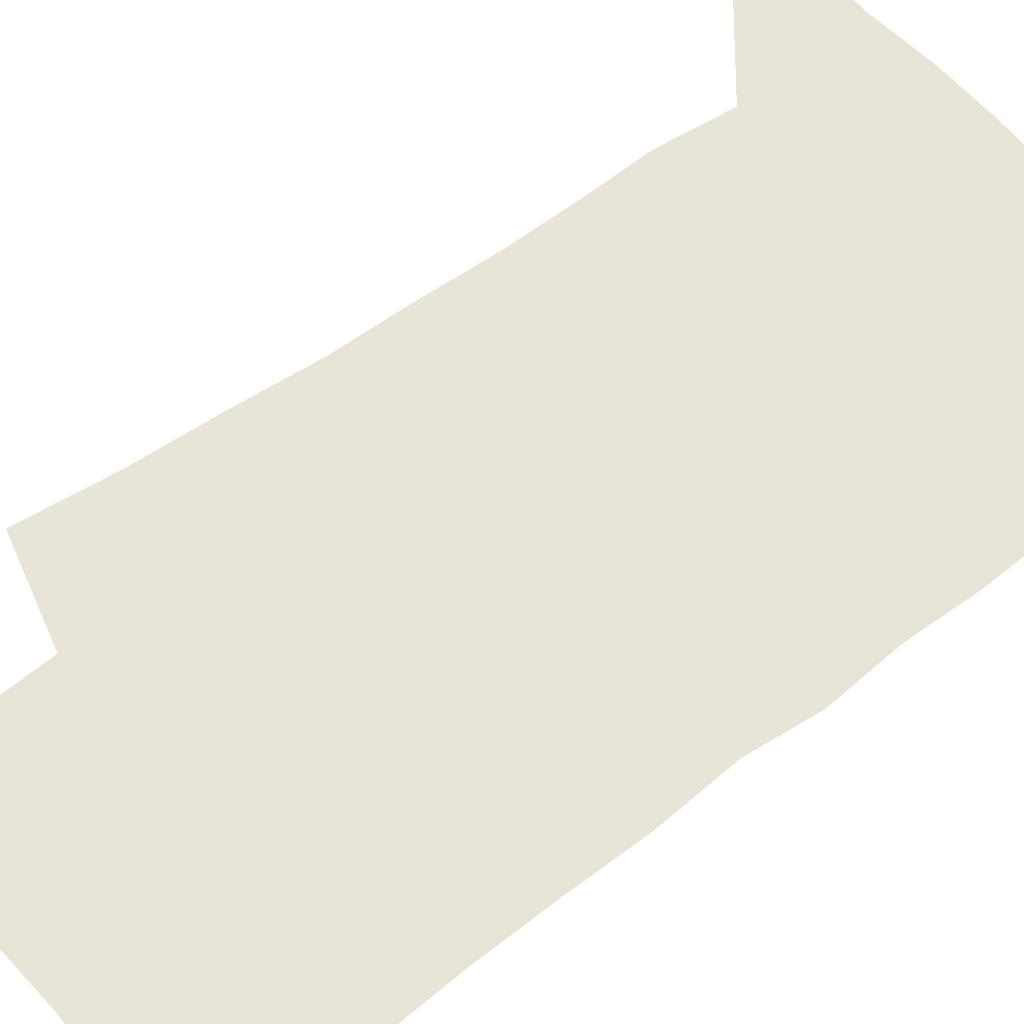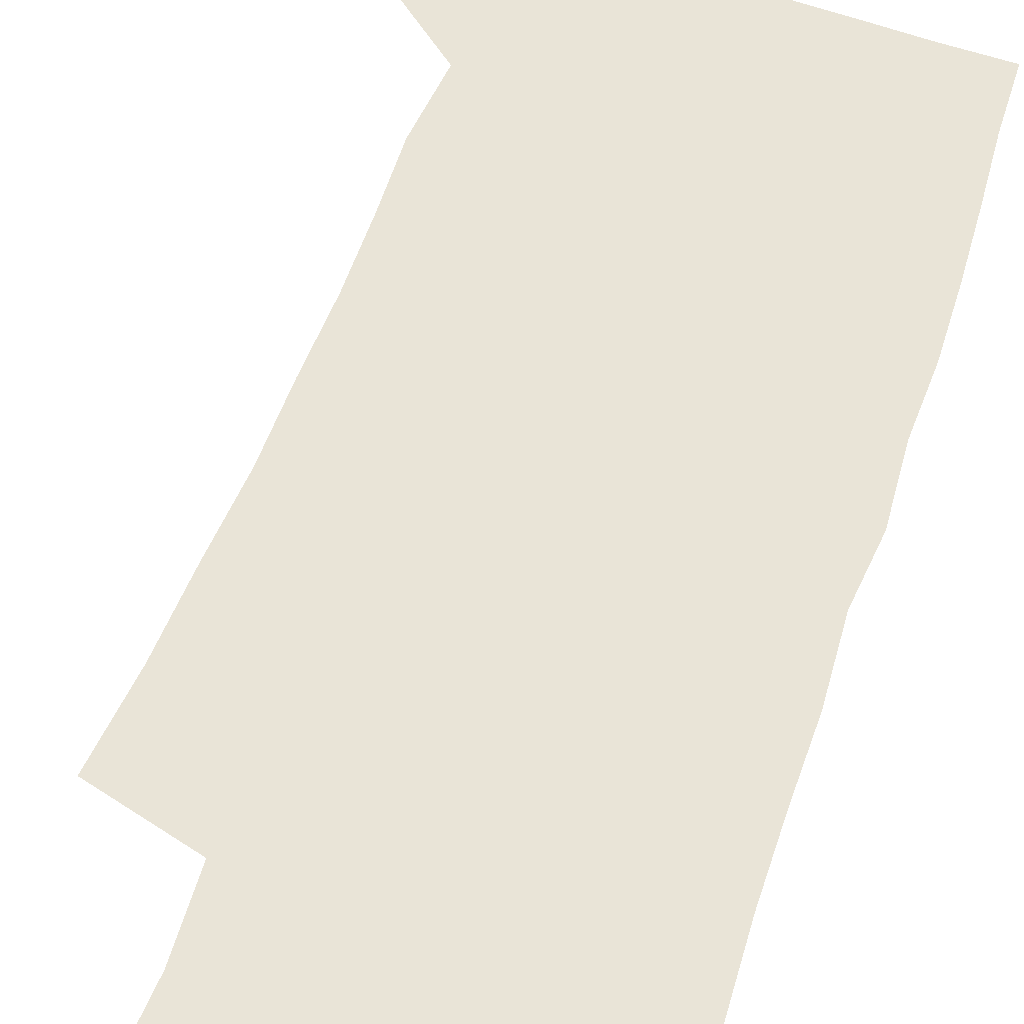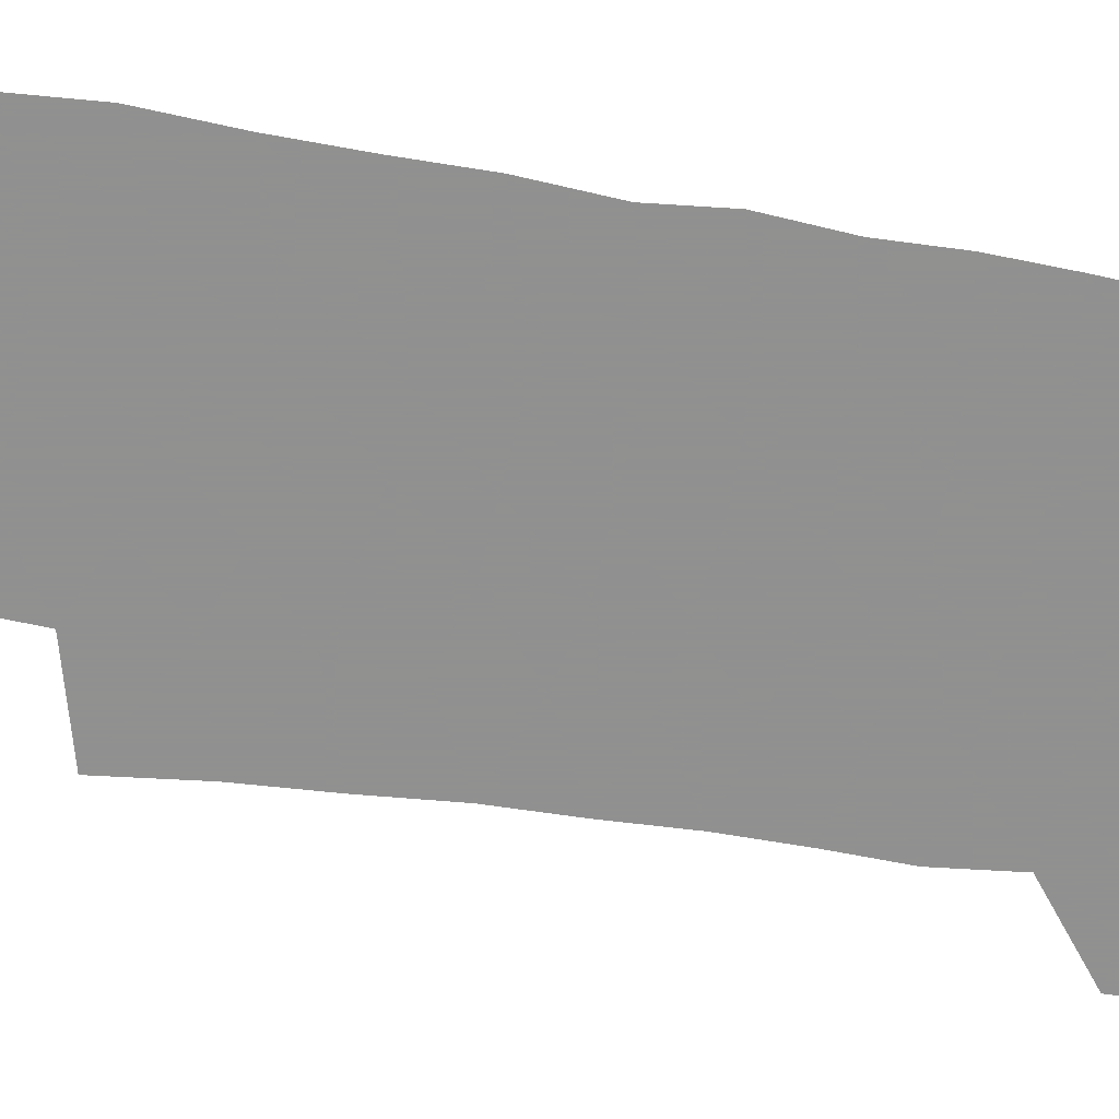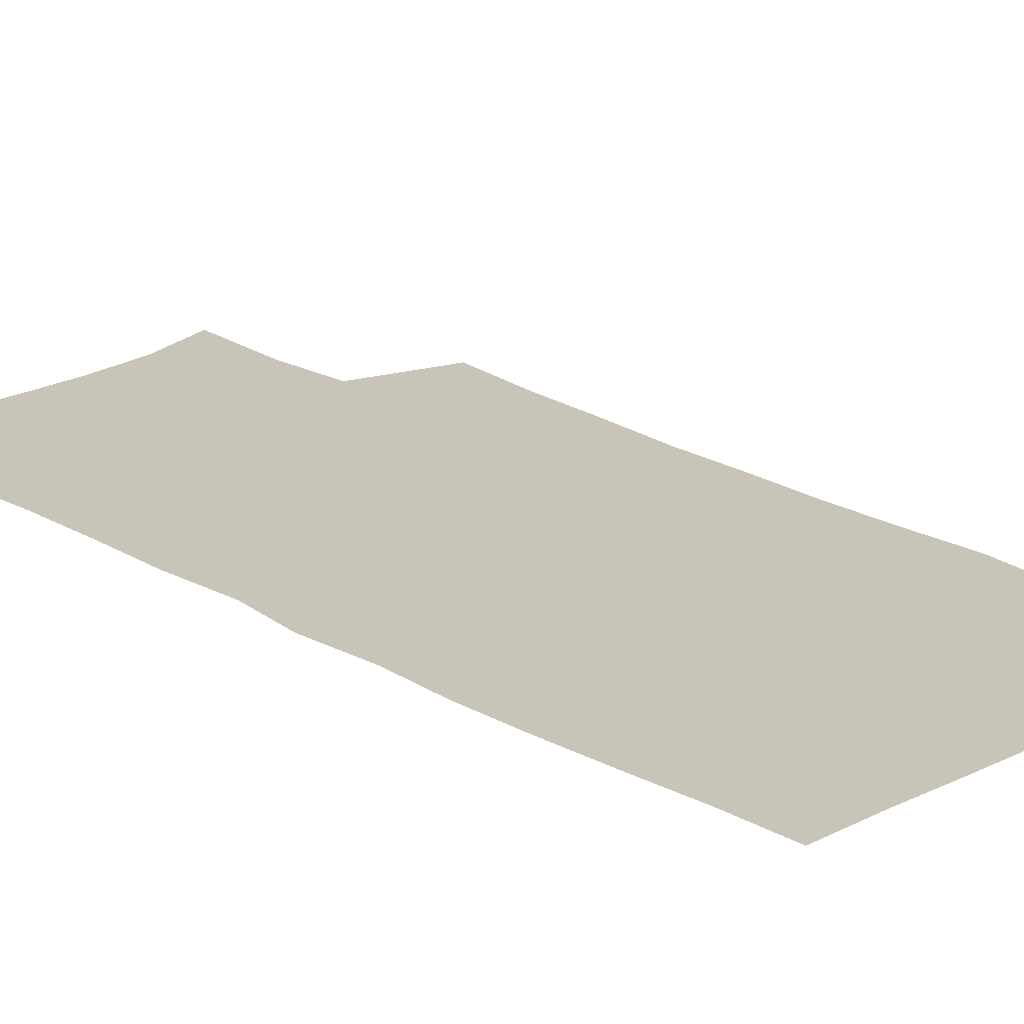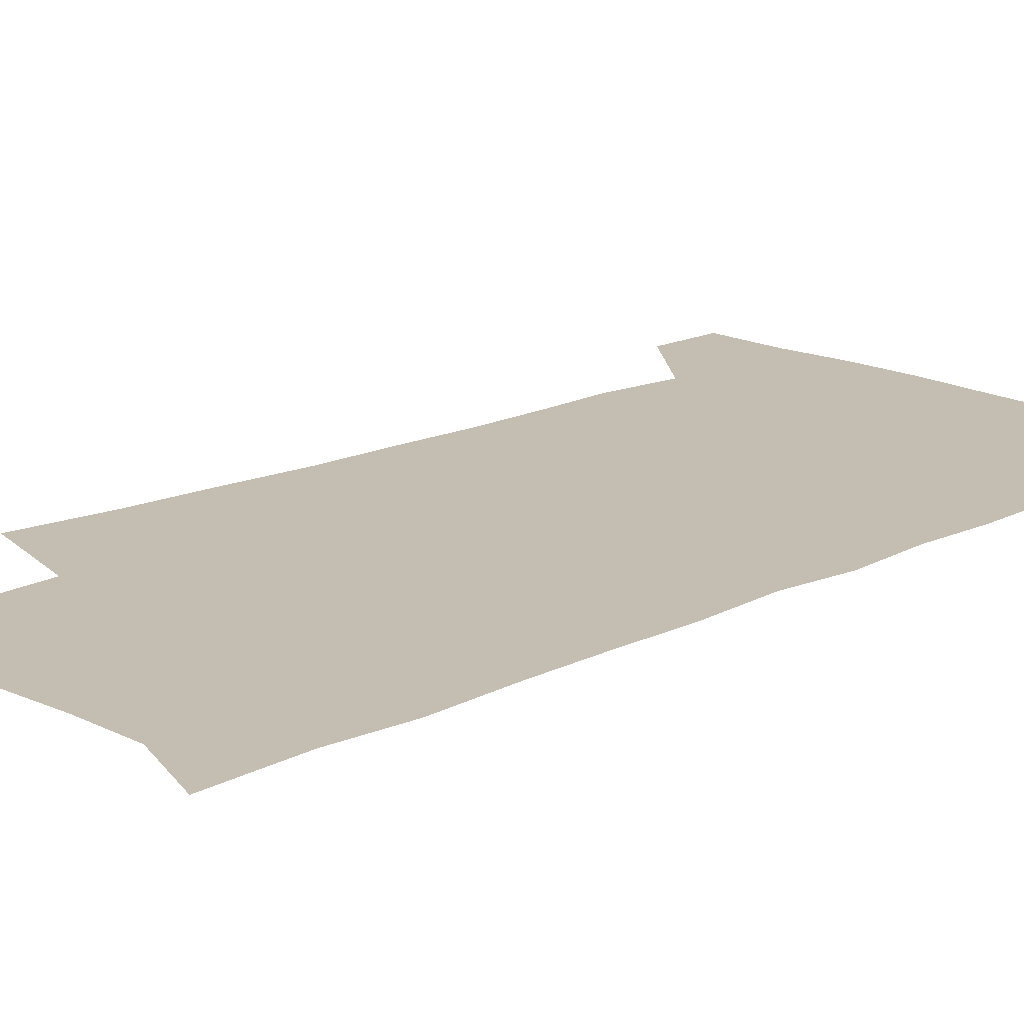
<metadata>
{"format":"obj","ext":"obj","renderer":"f3d","projection":"perspective","resolution":1024,"background":"white","views":[{"elev":60.5,"azim":51.3,"up":"+Z"},{"elev":61.1,"azim":18.7,"up":"+Z"},{"elev":-65.8,"azim":79.6,"up":"+Z"},{"elev":20.1,"azim":137.1,"up":"+Z"},{"elev":17.2,"azim":45.4,"up":"+Z"}]}
</metadata>
<code>
v 482.5 535 0
v 483.5 563.5 0
v 499.6 244.4 0
v 504.5 282.5 0
v 507 317 0
v 510.4 351.9 0
v 511.4 383.9 0
v 513.3 416 0
v 513.6 446.6 0
v 513.1 476.1 0
v 516.9 507.1 0
v 514.7 535.6 0
v 514.6 563.7 0
v 539.7 155.7 0
v 543.3 199.4 0
v 542.1 233 0
v 545.6 270.5 0
v 546.9 303.5 0
v 545.7 333.5 0
v 547.3 365.6 0
v 547.6 395.4 0
v 547 424.1 0
v 546.9 452.9 0
v 547.6 481.4 0
v 547.4 508.9 0
v 547.3 536 0
v 543.2 566.6 0
v 570.4 165.9 0
v 574.4 212.8 0
v 575.1 247 0
v 575.7 279.7 0
v 575.1 309.5 0
v 575.7 341.2 0
v 576.5 372.1 0
v 575.5 399.2 0
v 575.3 427.5 0
v 576 456.3 0
v 575.8 483.3 0
v 575.7 509.9 0
v 575.7 536.2 0
v 572.2 567.3 0
v 599.5 170.3 0
v 601.3 214.6 0
v 602.2 251.3 0
v 602.4 282.7 0
v 602.4 313.5 0
v 602.2 342.6 0
v 602.4 372.7 0
v 602.8 402.4 0
v 602.6 429.7 0
v 602.8 457.8 0
v 602.7 484.3 0
v 603 510.9 0
v 602.5 537.6 0
v 601.7 566.2 0
v 627.9 172.2 0
v 628.1 215.8 0
v 628.4 249.6 0
v 629.1 279.8 0
v 628.5 313.9 0
v 628.6 344.2 0
v 628.6 373.7 0
v 628.8 402.1 0
v 629.1 429.5 0
v 629 457.4 0
v 629.1 484.5 0
v 629.2 511 0
v 629.5 537.2 0
v 629.9 565.6 0
v 656.3 172.5 0
v 655.4 211.3 0
v 655.9 244.3 0
v 656.5 275.9 0
v 656.1 308.6 0
v 656 339.8 0
v 655.8 370.1 0
v 656.2 399 0
v 656.1 427.7 0
v 656.3 455.6 0
v 656.9 483 0
v 656.9 510.3 0
v 657.1 537.3 0
v 657.9 564.7 0
v 687.7 160.7 0
v 686.4 199.5 0
v 689.2 230.6 0
v 687.9 265.4 0
v 687.9 297.9 0
v 688.5 329.1 0
v 686.9 362 0
v 690.2 390.2 0
v 688.4 421.5 0
v 689.8 450.1 0
v 689.2 479.3 0
v 687.9 508.2 0
v 686.2 536.8 0
v 685.7 564.6 0
v 691 601 0
f 11 12 1
f 1 12 2
f 12 13 2
f 16 17 3
f 3 17 4
f 17 18 4
f 4 18 5
f 18 19 5
f 5 19 6
f 19 20 6
f 6 20 7
f 20 21 7
f 7 21 8
f 21 22 8
f 8 22 9
f 22 23 9
f 9 23 10
f 23 24 10
f 10 24 11
f 24 25 11
f 11 25 12
f 25 26 12
f 12 26 13
f 26 27 13
f 14 28 15
f 28 29 15
f 15 29 16
f 29 30 16
f 16 30 17
f 30 31 17
f 17 31 18
f 31 32 18
f 18 32 19
f 32 33 19
f 19 33 20
f 33 34 20
f 20 34 21
f 34 35 21
f 21 35 22
f 35 36 22
f 22 36 23
f 36 37 23
f 23 37 24
f 37 38 24
f 24 38 25
f 38 39 25
f 25 39 26
f 39 40 26
f 26 40 27
f 40 41 27
f 28 42 29
f 42 43 29
f 29 43 30
f 43 44 30
f 30 44 31
f 44 45 31
f 31 45 32
f 45 46 32
f 32 46 33
f 46 47 33
f 33 47 34
f 47 48 34
f 34 48 35
f 48 49 35
f 35 49 36
f 49 50 36
f 36 50 37
f 50 51 37
f 37 51 38
f 51 52 38
f 38 52 39
f 52 53 39
f 39 53 40
f 53 54 40
f 40 54 41
f 54 55 41
f 42 56 43
f 56 57 43
f 43 57 44
f 57 58 44
f 44 58 45
f 58 59 45
f 45 59 46
f 59 60 46
f 46 60 47
f 60 61 47
f 47 61 48
f 61 62 48
f 48 62 49
f 62 63 49
f 49 63 50
f 63 64 50
f 50 64 51
f 64 65 51
f 51 65 52
f 65 66 52
f 52 66 53
f 66 67 53
f 53 67 54
f 67 68 54
f 54 68 55
f 68 69 55
f 56 70 57
f 70 71 57
f 57 71 58
f 71 72 58
f 58 72 59
f 72 73 59
f 59 73 60
f 73 74 60
f 60 74 61
f 74 75 61
f 61 75 62
f 75 76 62
f 62 76 63
f 76 77 63
f 63 77 64
f 77 78 64
f 64 78 65
f 78 79 65
f 65 79 66
f 79 80 66
f 66 80 67
f 80 81 67
f 67 81 68
f 81 82 68
f 68 82 69
f 82 83 69
f 70 84 71
f 84 85 71
f 71 85 72
f 85 86 72
f 72 86 73
f 86 87 73
f 73 87 74
f 87 88 74
f 74 88 75
f 88 89 75
f 75 89 76
f 89 90 76
f 76 90 77
f 90 91 77
f 77 91 78
f 91 92 78
f 78 92 79
f 92 93 79
f 79 93 80
f 93 94 80
f 80 94 81
f 94 95 81
f 81 95 82
f 95 96 82
f 82 96 83
f 96 97 83

</code>
